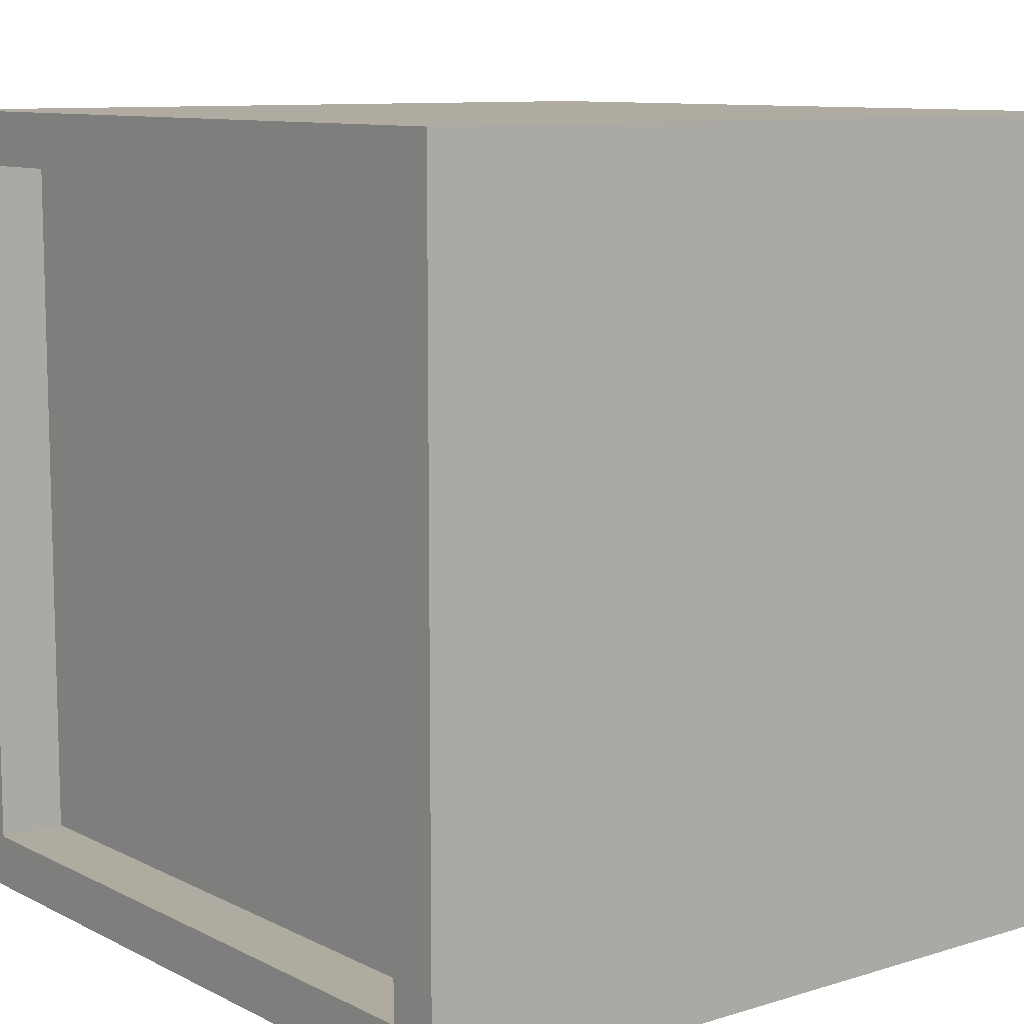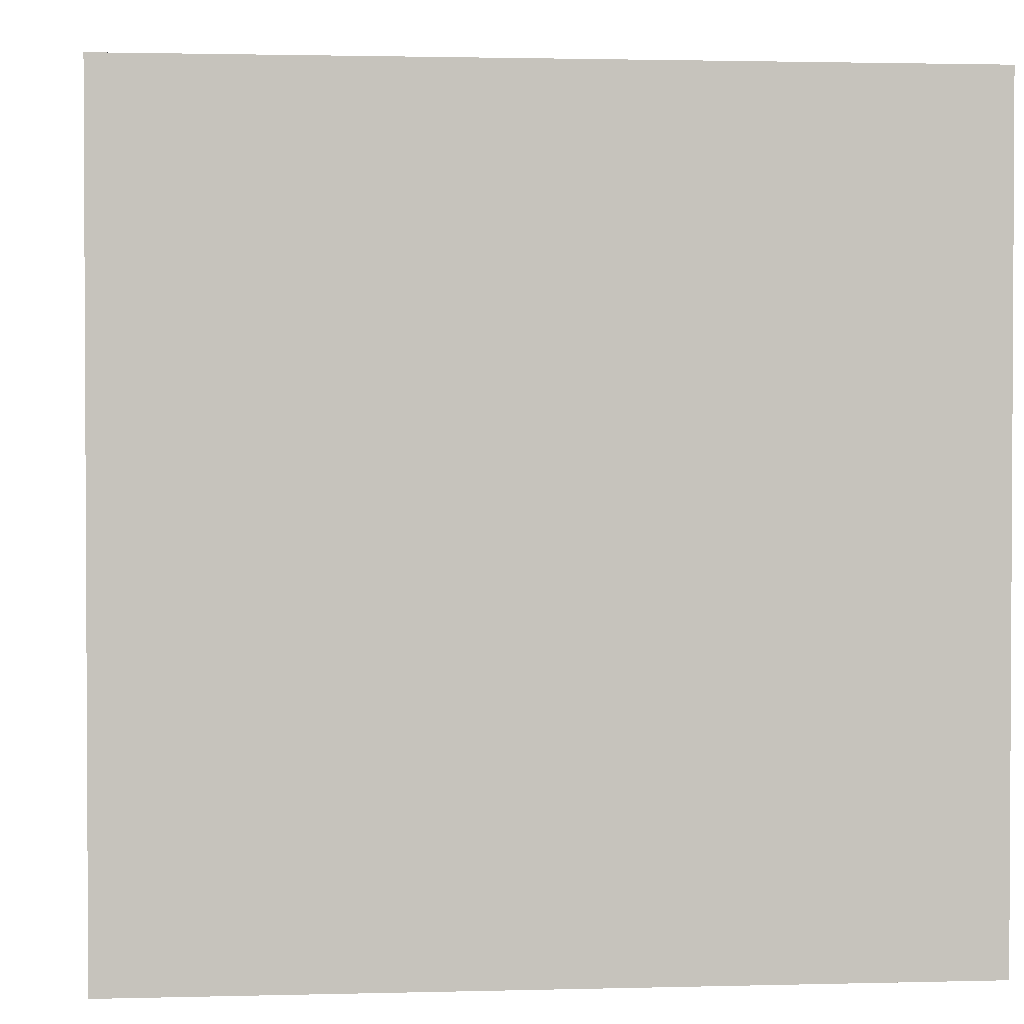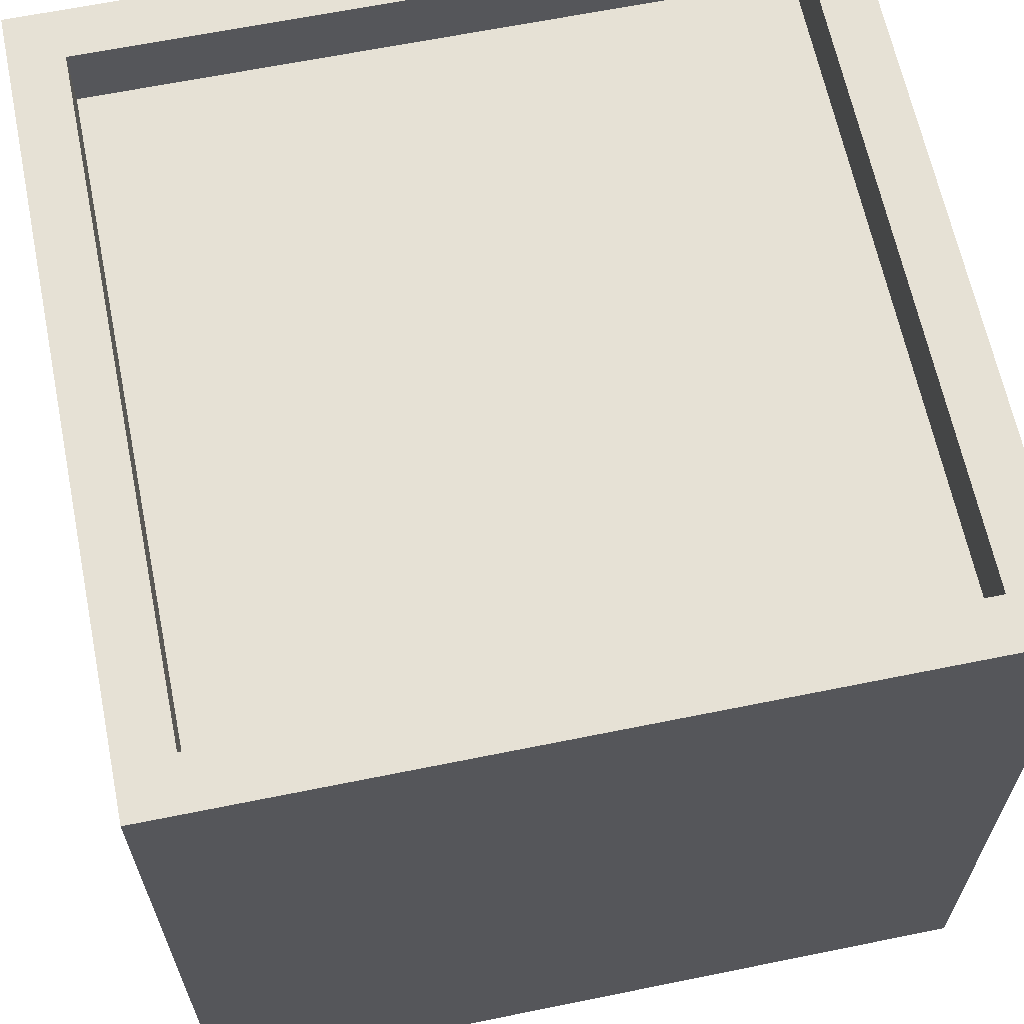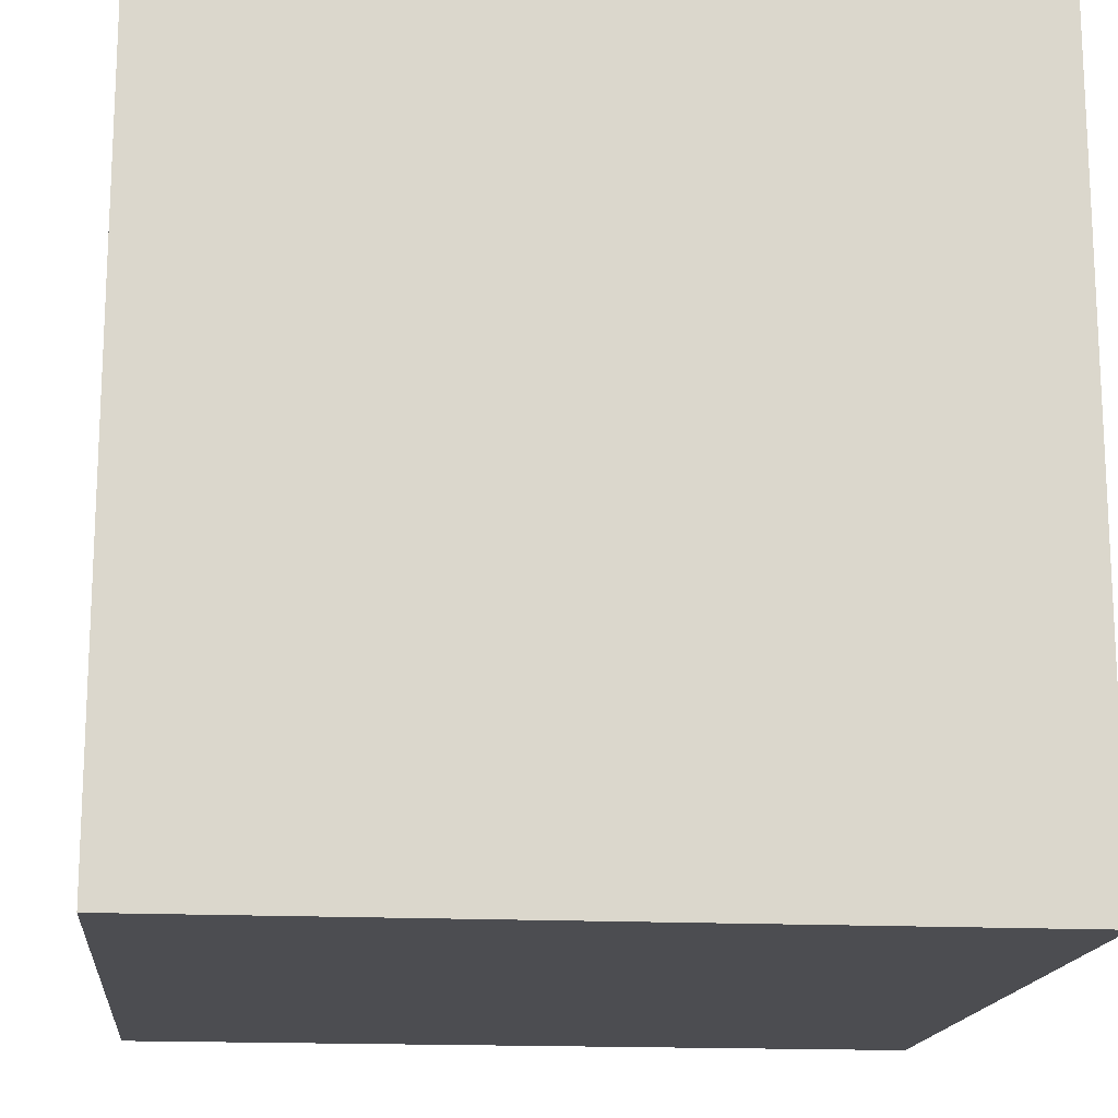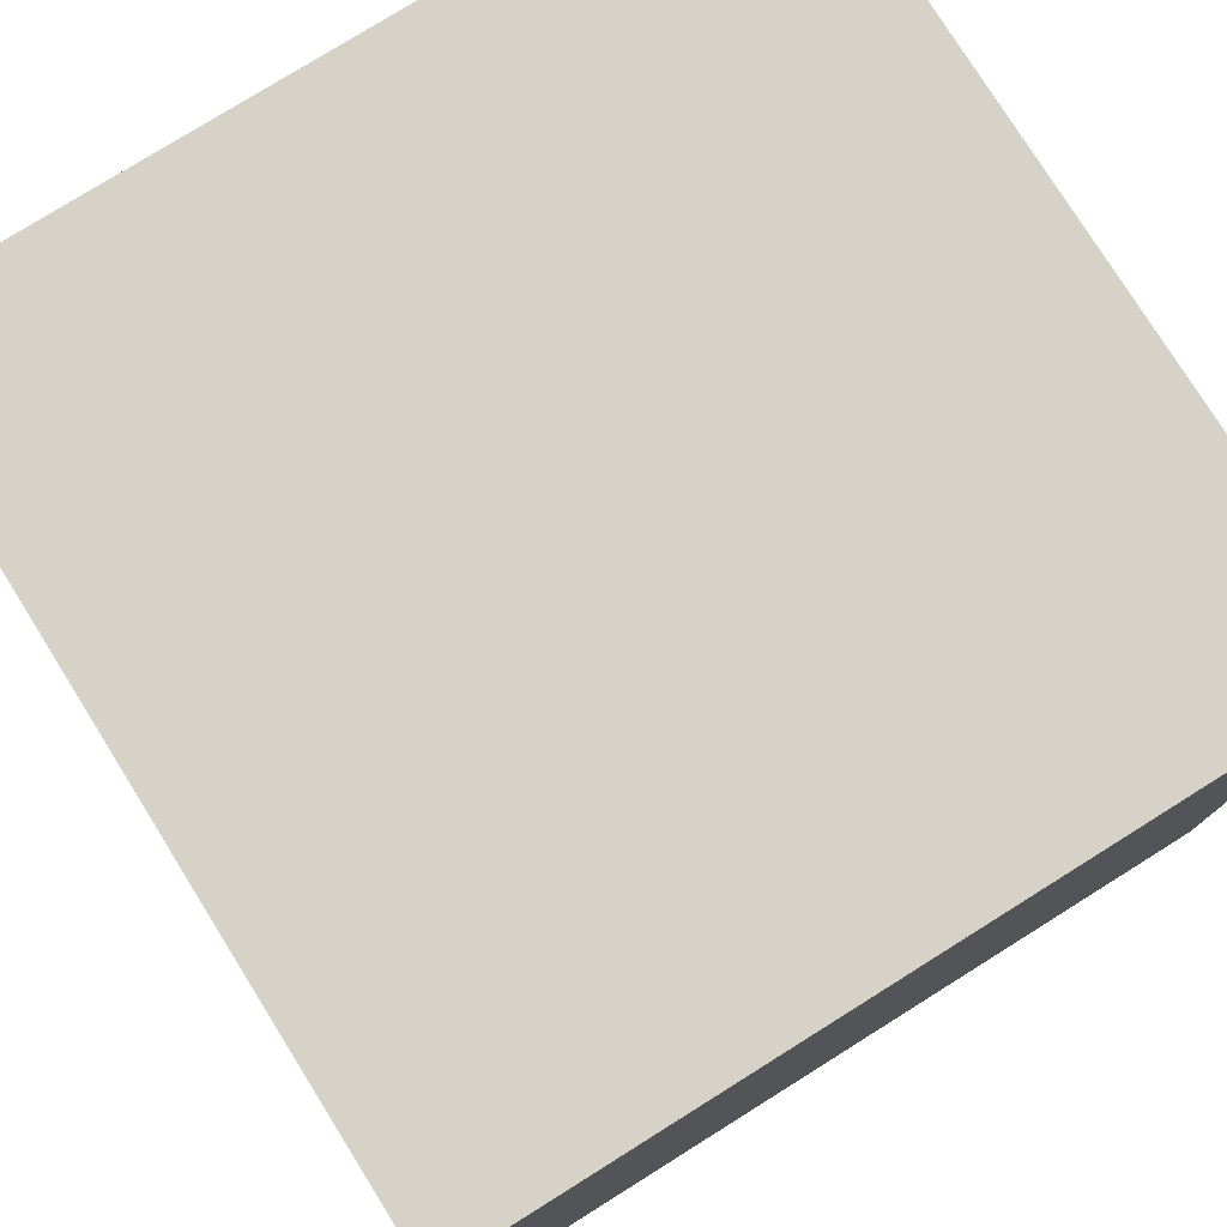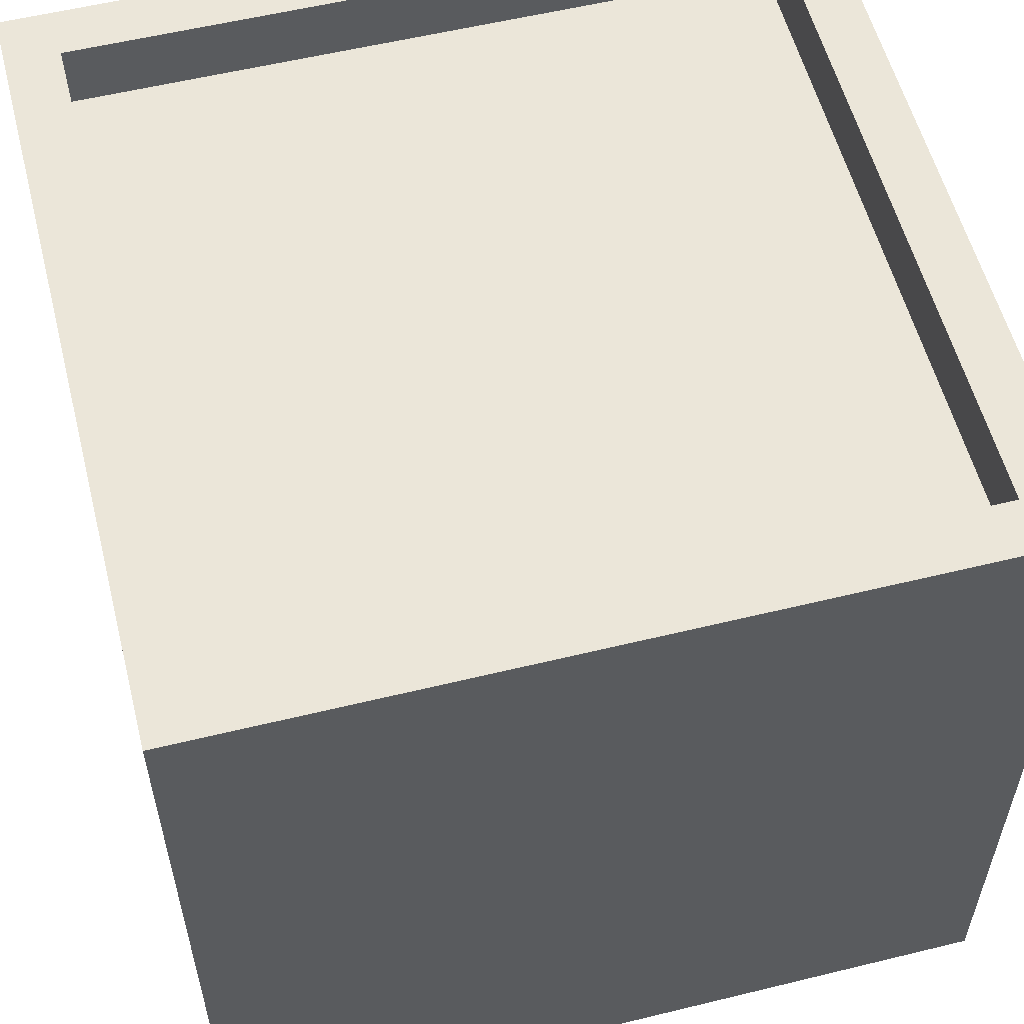
<metadata>
{"format":"obj","ext":"obj","renderer":"f3d","projection":"perspective","resolution":1024,"background":"white","views":[{"elev":9.8,"azim":-128.3,"up":"+Z"},{"elev":1.8,"azim":-5.5,"up":"+Y"},{"elev":64.1,"azim":78.4,"up":"+Y"},{"elev":-16.2,"azim":-5.9,"up":"+Z"},{"elev":77.8,"azim":-32.0,"up":"+Z"},{"elev":56.7,"azim":-14.3,"up":"+Y"}]}
</metadata>
<code>
v -0.9556 0 0.9556
v -0.9556 1.911 0.9556
v 0.9556 1.911 0.9556
v 0.9556 0 0.9556
v -0.8284 1.751 0.8284
v -0.8284 1.751 -0.8284
v 0.8284 1.751 -0.8284
v 0.8284 1.751 0.8284
v -0.9556 1.911 -0.9556
v -0.9556 0 -0.9556
v 0.9556 0 -0.9556
v 0.9556 1.911 -0.9556
v -0.9556 0 -0.9556
v -0.9556 0 0.9556
v 0.9556 0 0.9556
v 0.9556 0 -0.9556
v 0.9556 0 0.9556
v 0.9556 1.911 0.9556
v 0.9556 1.911 -0.9556
v 0.9556 0 -0.9556
v -0.9556 0 -0.9556
v -0.9556 1.911 -0.9556
v -0.9556 1.911 0.9556
v -0.9556 0 0.9556
v -0.9556 1.911 0.9556
v -0.8284 1.911 0.8284
v 0.8284 1.911 0.8284
v 0.9556 1.911 0.9556
v 0.8284 1.911 -0.8284
v 0.9556 1.911 -0.9556
v -0.8284 1.911 -0.8284
v -0.9556 1.911 -0.9556
v -0.8284 1.911 0.8284
v -0.8284 1.751 0.8284
v 0.8284 1.751 0.8284
v 0.8284 1.911 0.8284
v 0.8284 1.911 0.8284
v 0.8284 1.751 0.8284
v 0.8284 1.751 -0.8284
v 0.8284 1.911 -0.8284
v 0.8284 1.911 -0.8284
v 0.8284 1.751 -0.8284
v -0.8284 1.751 -0.8284
v -0.8284 1.911 -0.8284
v -0.8284 1.911 -0.8284
v -0.8284 1.751 -0.8284
v -0.8284 1.751 0.8284
v -0.8284 1.911 0.8284
g dirt_box_02_(8)_682_202
f 1 3 2
f 1 4 3
f 5 7 6
f 5 8 7
f 9 11 10
f 9 12 11
f 13 15 14
f 13 16 15
f 17 19 18
f 17 20 19
f 21 23 22
f 21 24 23
f 25 27 26
f 25 28 27
f 28 29 27
f 28 30 29
f 30 31 29
f 30 32 31
f 32 26 31
f 32 25 26
f 33 35 34
f 33 36 35
f 37 39 38
f 37 40 39
f 41 43 42
f 41 44 43
f 45 47 46
f 45 48 47

</code>
